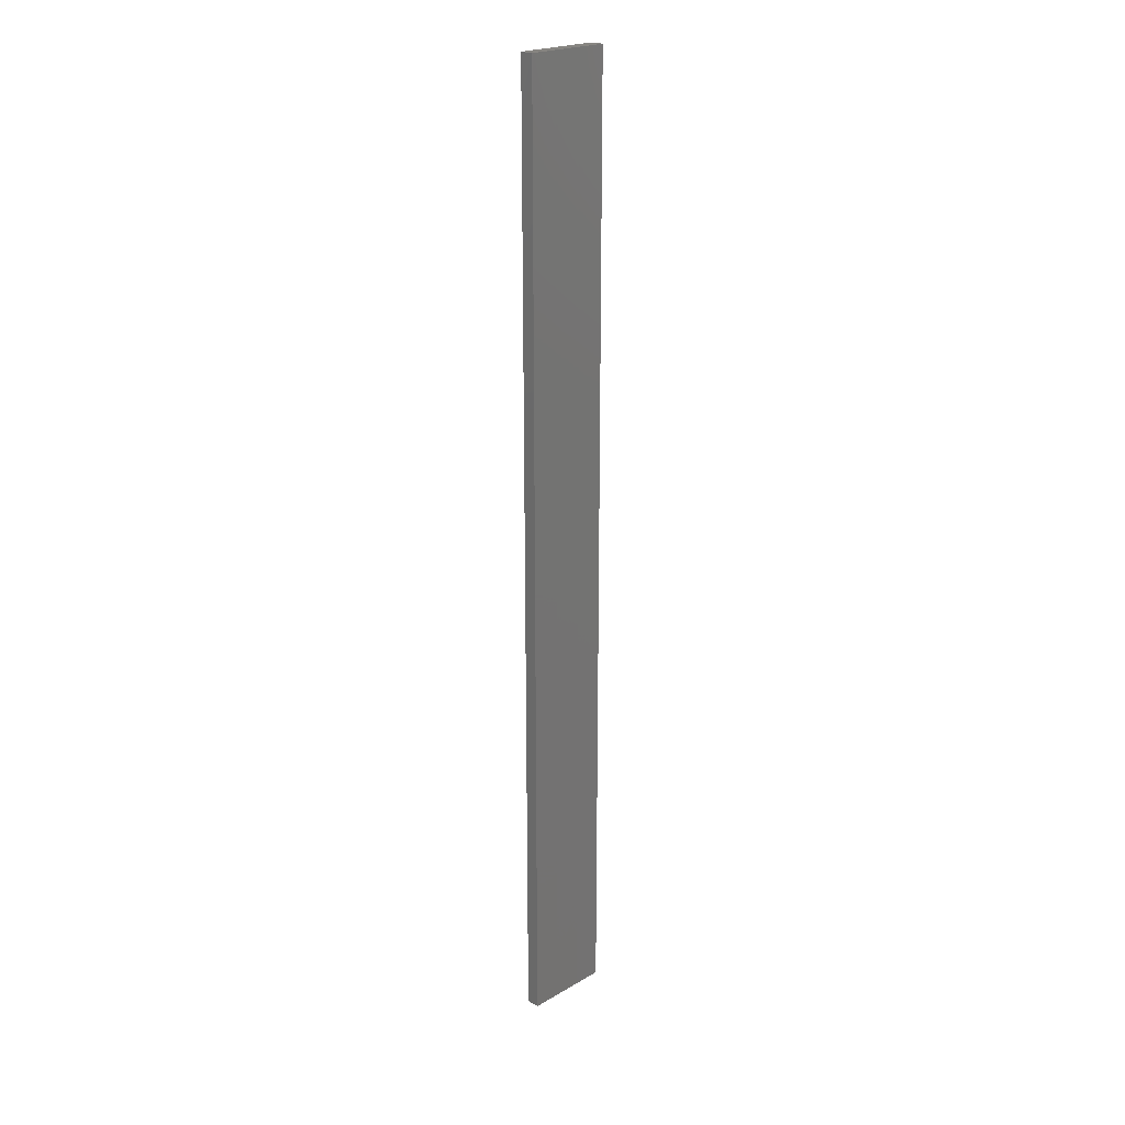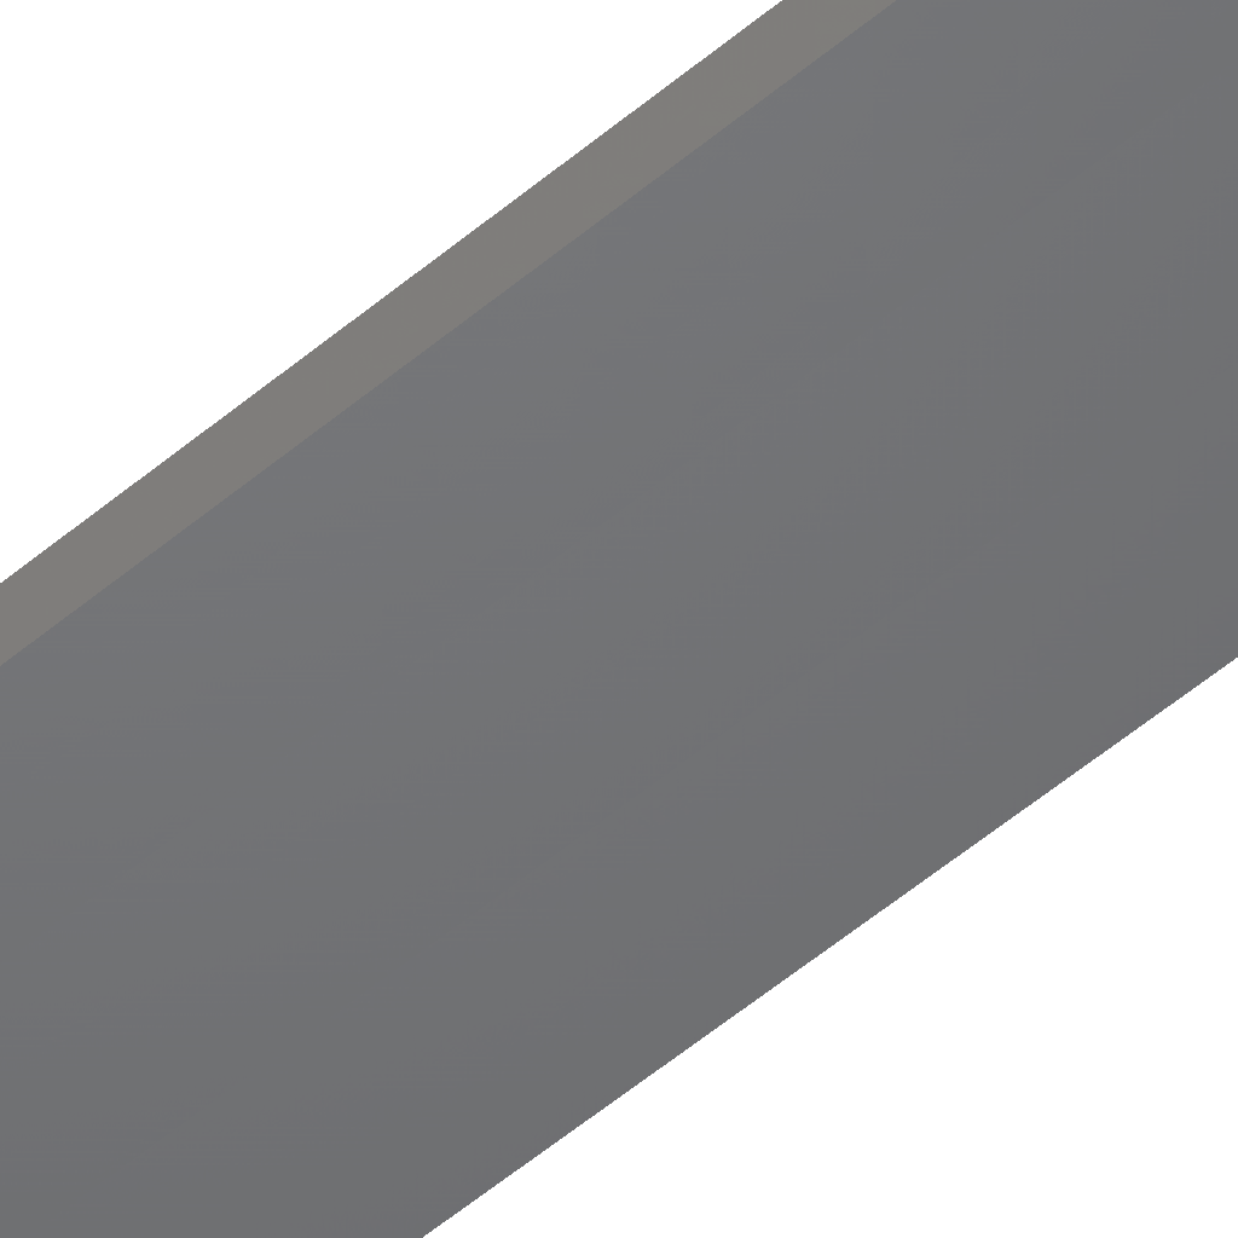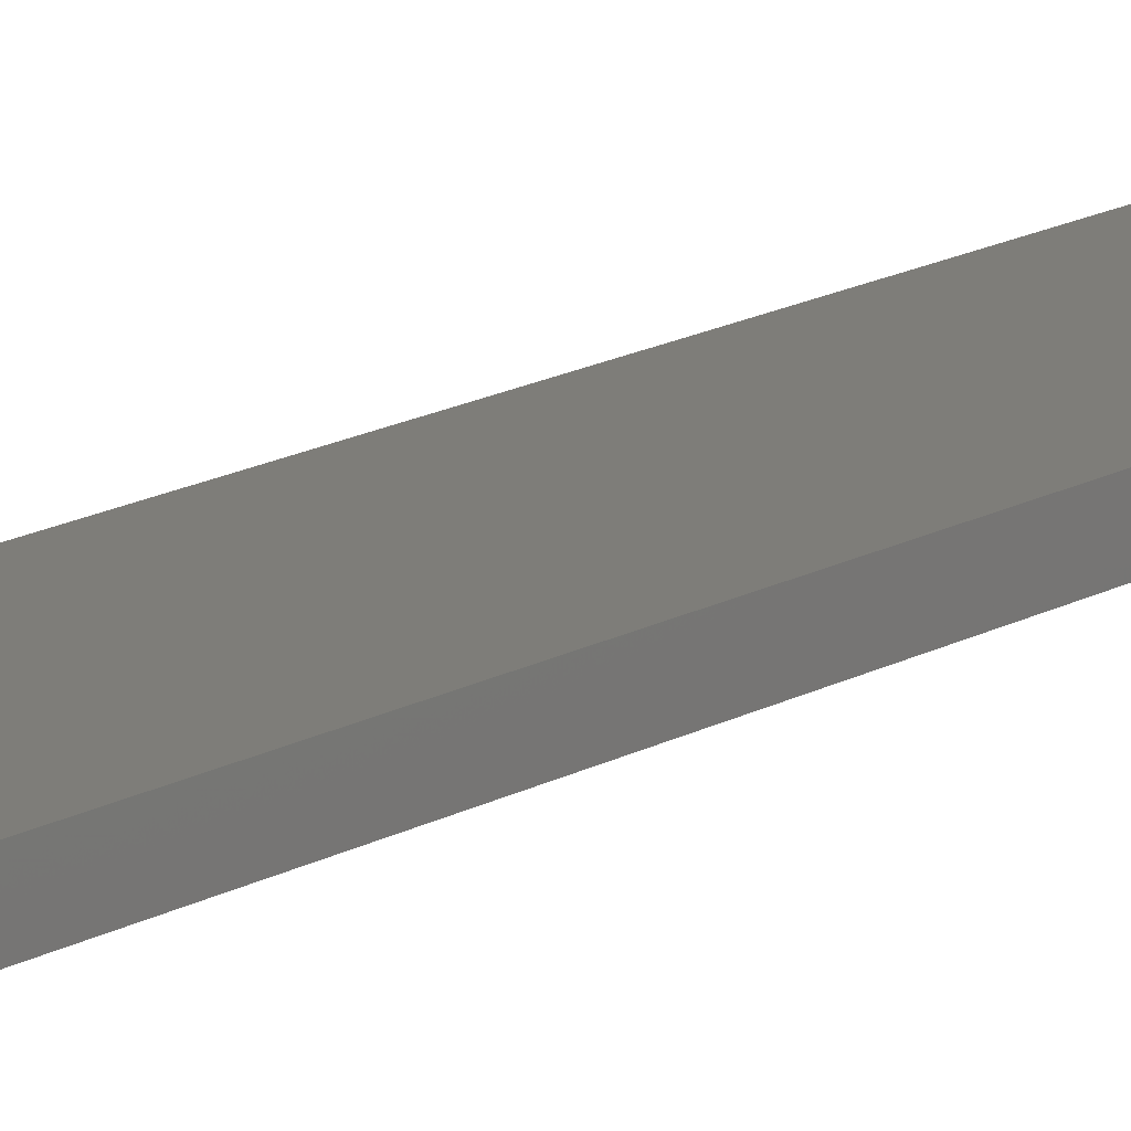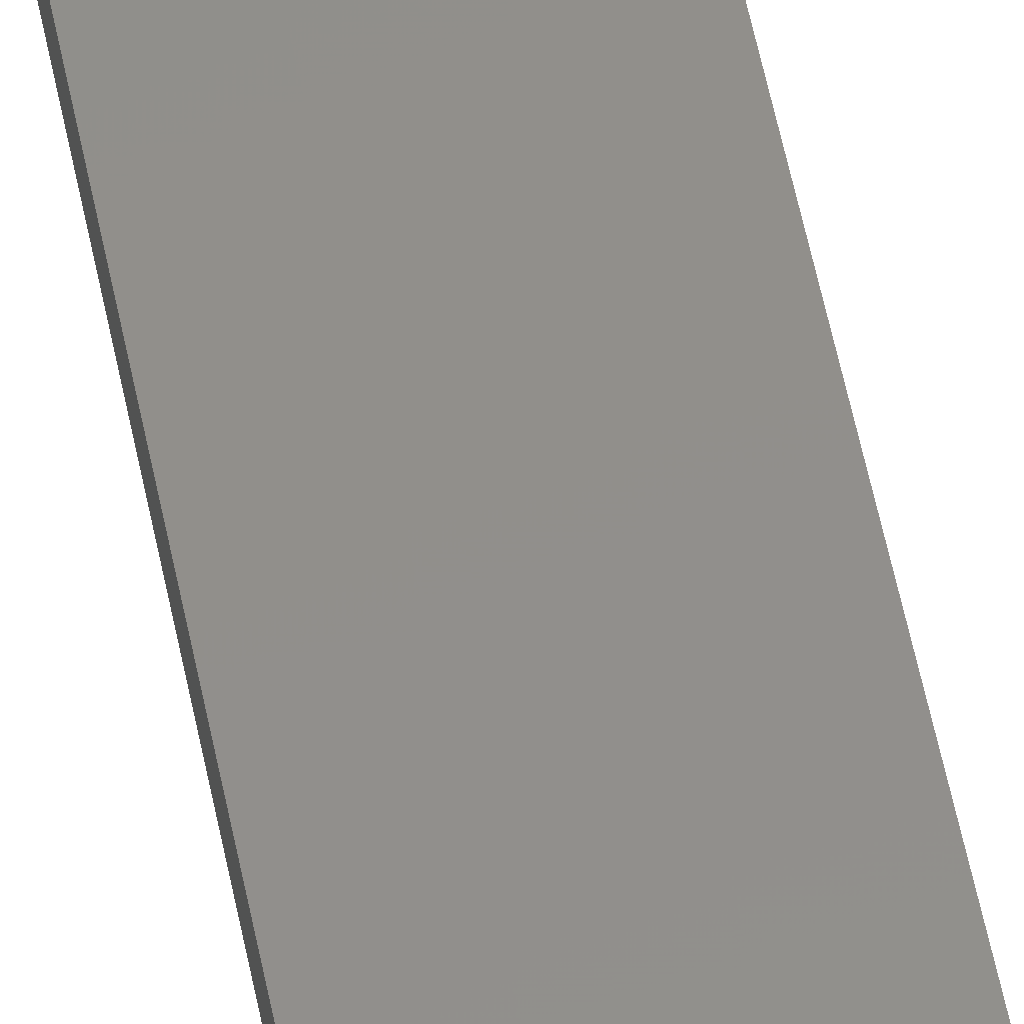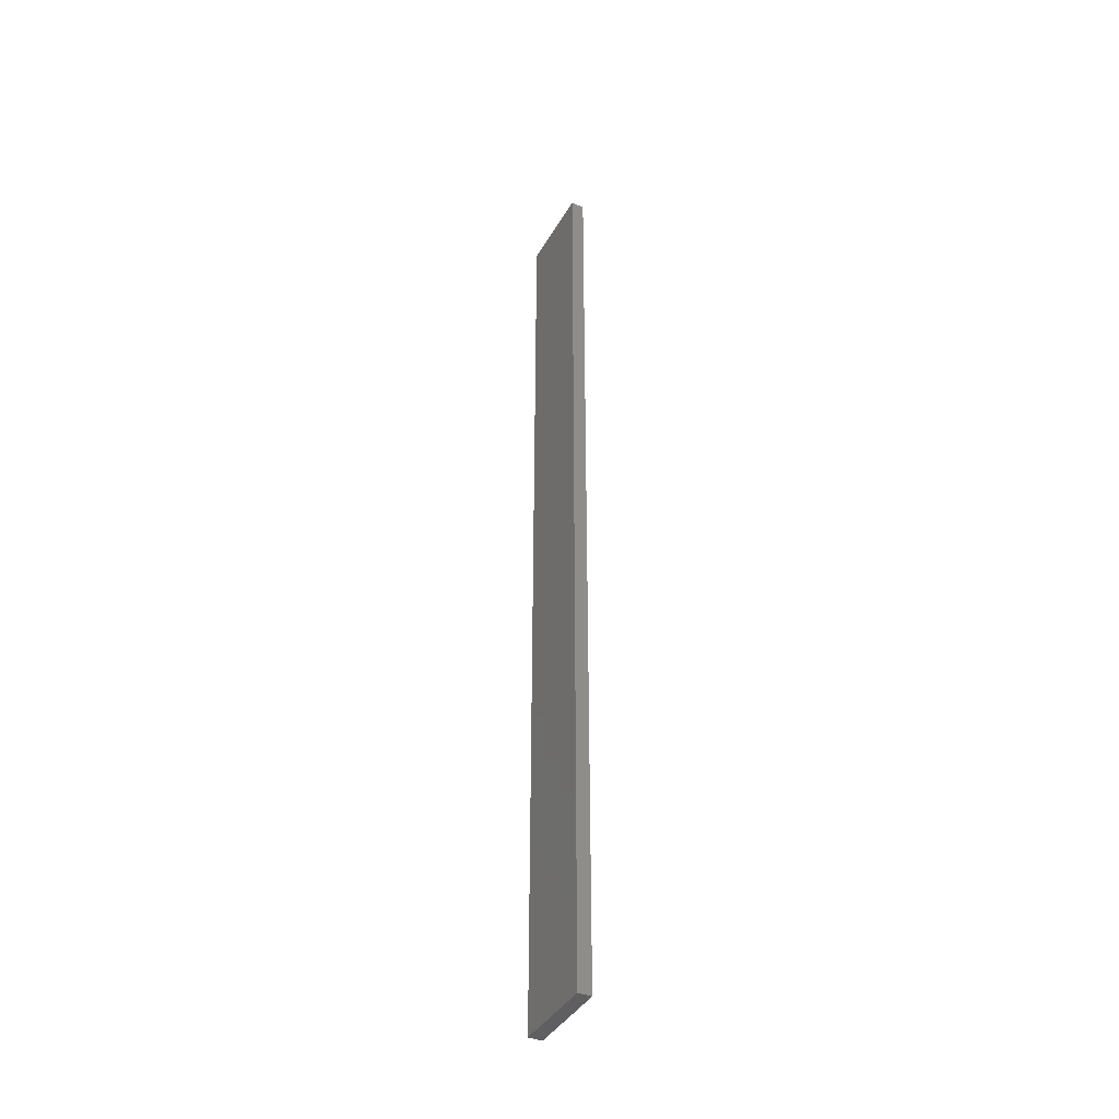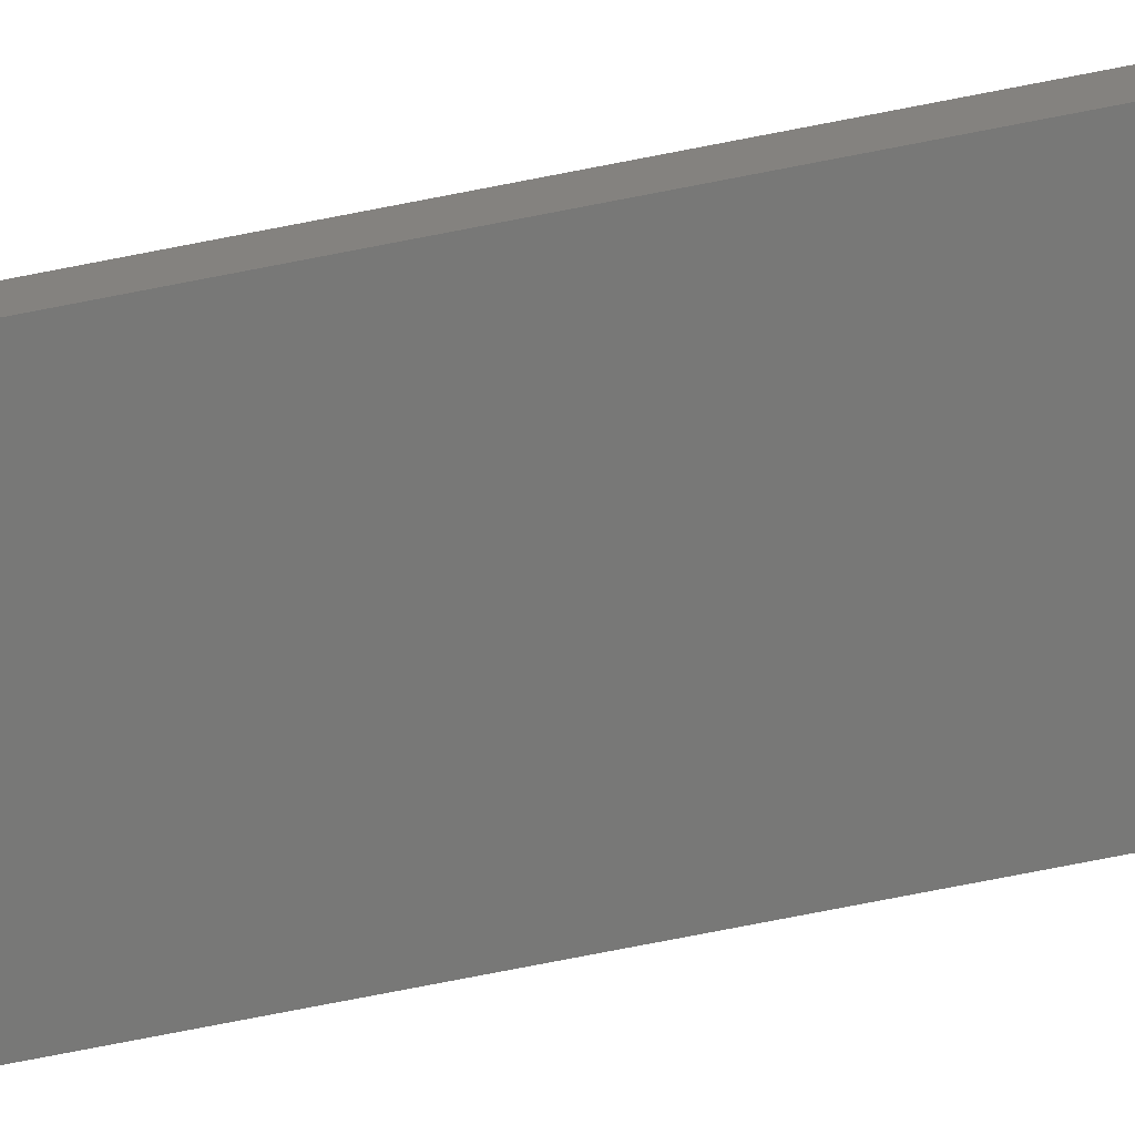
<metadata>
{"format":"stl","ext":"stl","renderer":"f3d","projection":"perspective","resolution":1024,"background":"white","views":[{"elev":22.1,"azim":-45.1,"up":"+Z"},{"elev":-49.2,"azim":133.9,"up":"+Y"},{"elev":10.3,"azim":-150.8,"up":"+Y"},{"elev":50.8,"azim":-10.5,"up":"+Y"},{"elev":-40.1,"azim":62.8,"up":"+Z"},{"elev":-70.9,"azim":-78.7,"up":"+Y"}]}
</metadata>
<code>
# stl→obj: 16 verts, 28 faces
v 0.1612 4.35 -195.7
v 0.05289 4.35 -195.7
v 0.05289 4.35 -192.2
v 0.1612 4.35 -192.2
v 0.2696 4.351 -195.7
v 0.2696 4.351 -192.2
v 0.3779 4.351 -192.2
v 0.3779 4.351 -195.7
v 0.3779 4.301 -192.2
v 0.3779 4.301 -195.7
v 0.05309 4.3 -192.2
v 0.1614 4.3 -195.7
v 0.1614 4.3 -192.2
v 0.2696 4.301 -192.2
v 0.05309 4.3 -195.7
v 0.2696 4.301 -195.7
f 1 2 3
f 1 3 4
f 5 4 6
f 5 6 7
f 5 1 4
f 8 5 7
f 8 9 10
f 7 9 8
f 11 12 13
f 13 12 14
f 15 12 11
f 14 16 9
f 12 16 14
f 16 10 9
f 15 11 2
f 11 3 2
f 14 9 7
f 6 14 7
f 4 13 14
f 4 14 6
f 3 11 13
f 3 13 4
f 10 16 8
f 16 5 8
f 12 1 16
f 16 1 5
f 15 2 12
f 12 2 1

</code>
